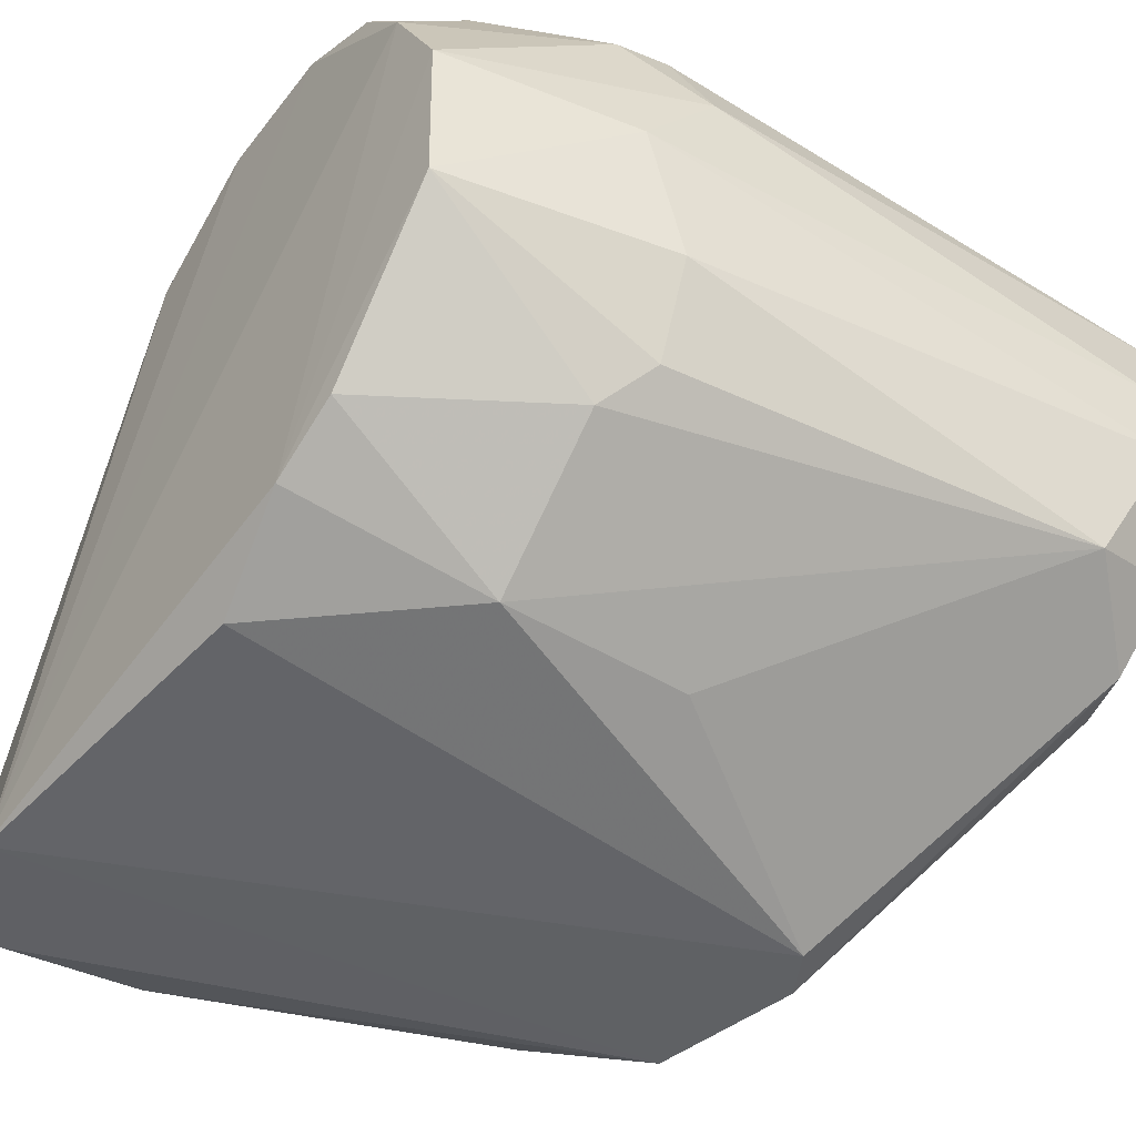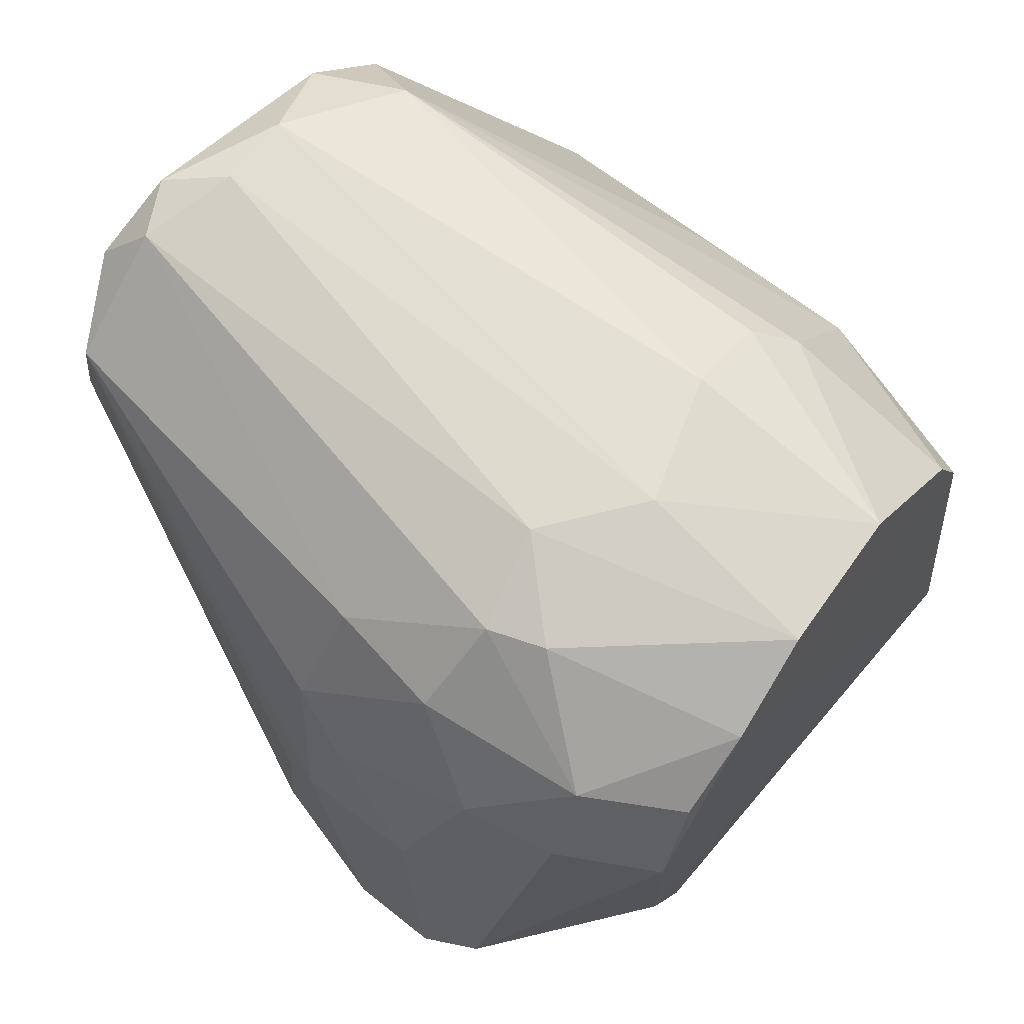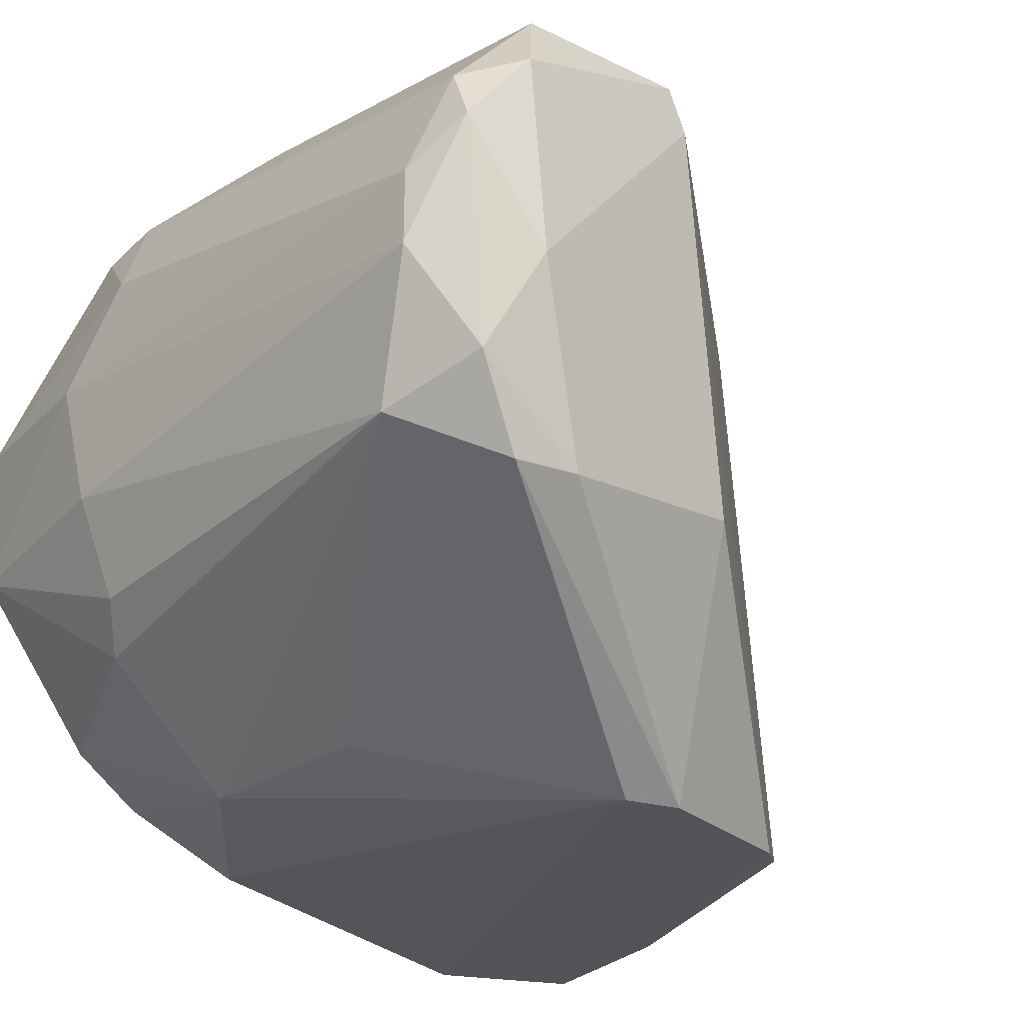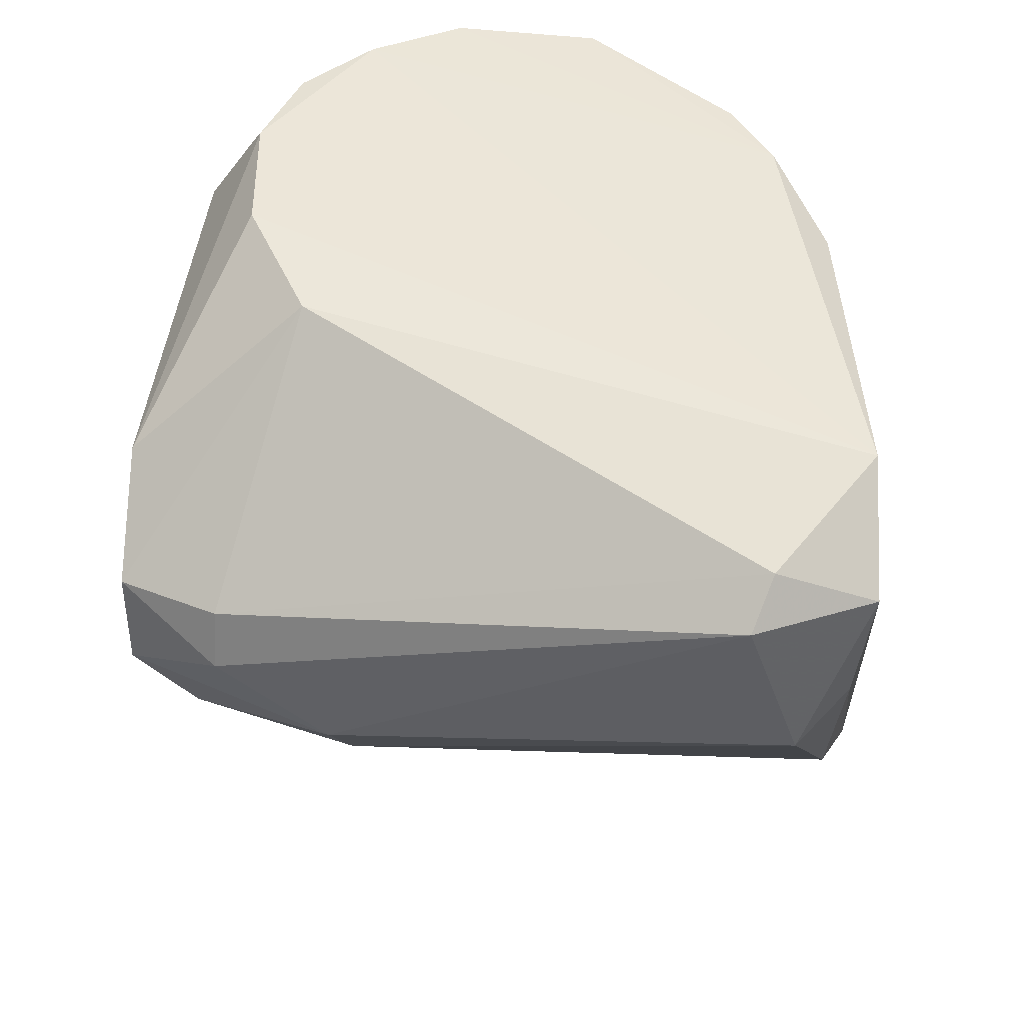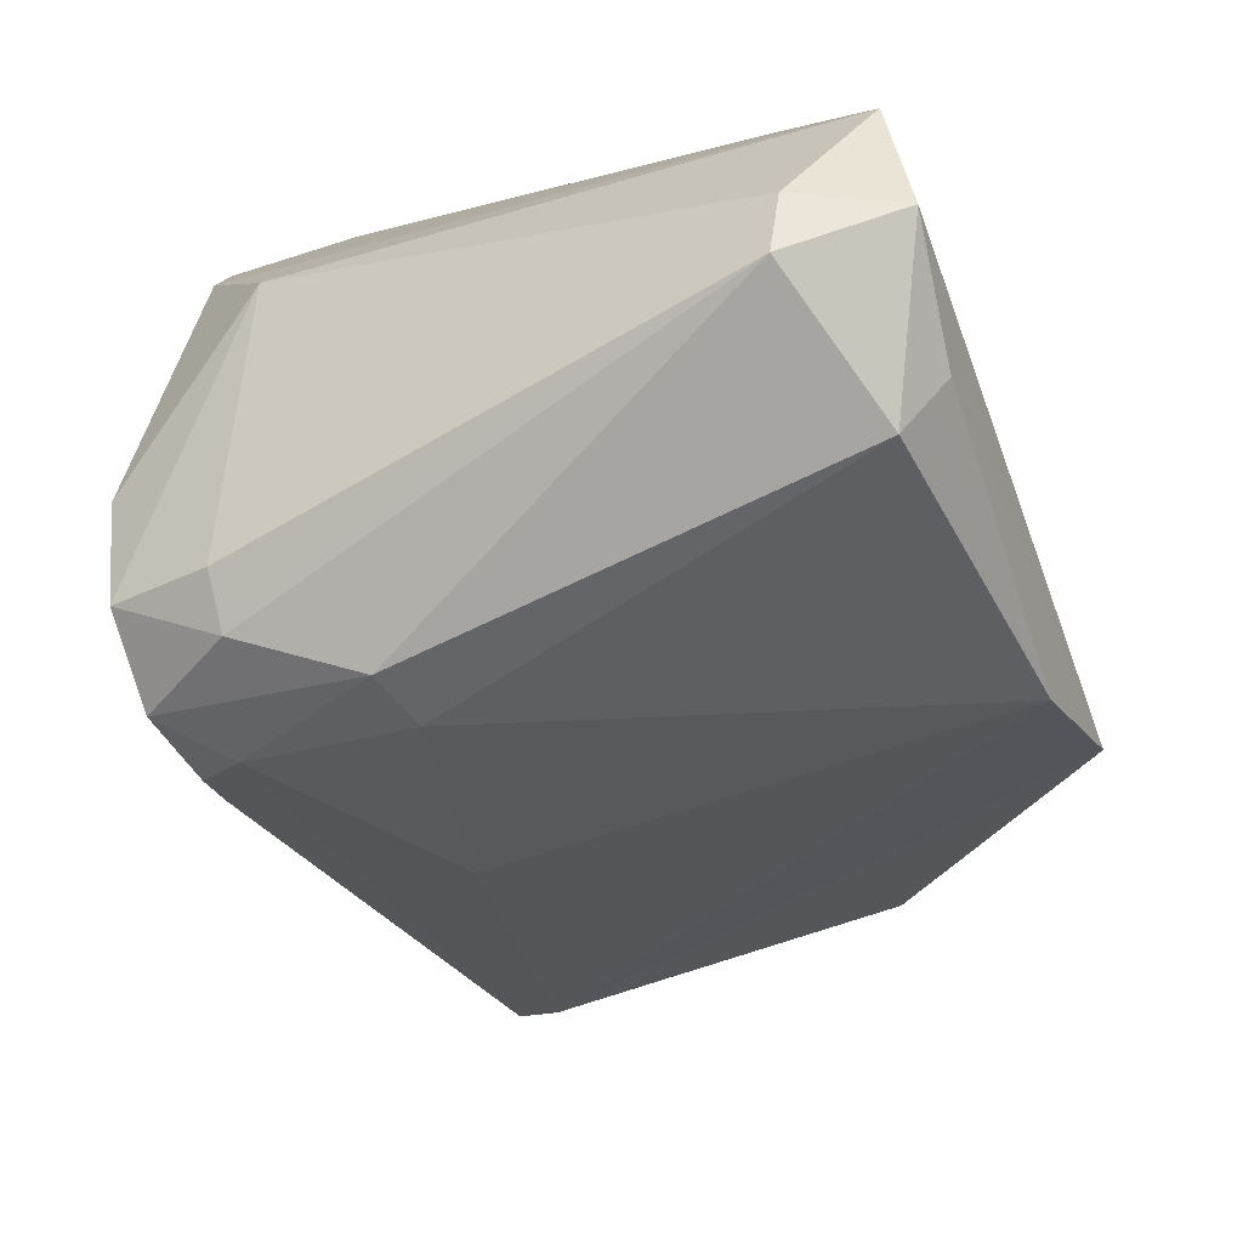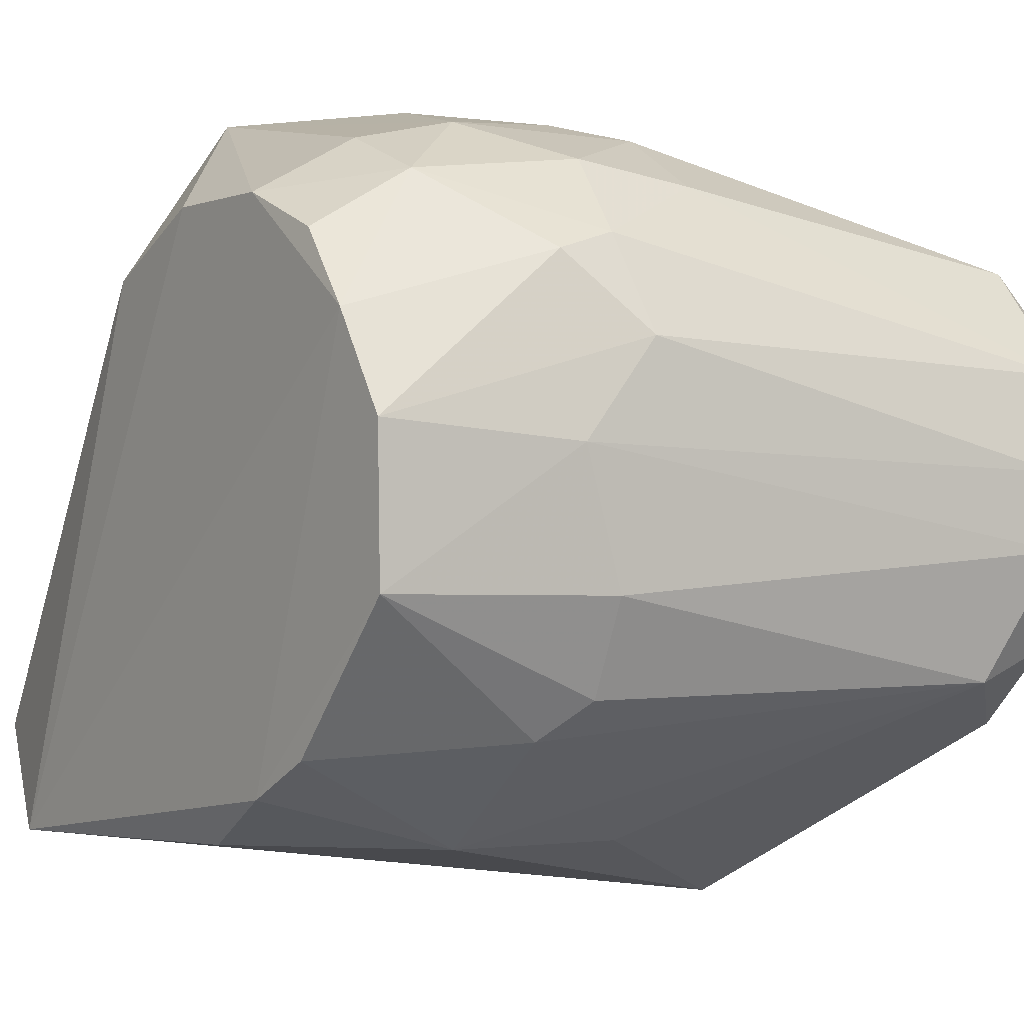
<metadata>
{"format":"obj","ext":"obj","renderer":"f3d","projection":"perspective","resolution":1024,"background":"white","views":[{"elev":-44.8,"azim":144.9,"up":"+Z"},{"elev":66.1,"azim":36.9,"up":"+Y"},{"elev":-28.7,"azim":-134.9,"up":"+Z"},{"elev":-43.2,"azim":87.7,"up":"+Y"},{"elev":-79.9,"azim":105.3,"up":"+Y"},{"elev":-0.7,"azim":145.0,"up":"+Z"}]}
</metadata>
<code>
v -0.2784 0.07024 7.538
v -0.3059 0.02929 7.585
v -0.2759 0.08979 7.59
v -0.3321 0.052 7.53
v -0.3377 0.1048 7.552
v -0.2789 0.0269 7.546
v -0.2969 0.03985 7.605
v -0.2764 0.0999 7.56
v -0.3113 0.09513 7.595
v -0.351 0.08386 7.588
v -0.3492 0.1065 7.574
v -0.2979 0.0231 7.542
v -0.2753 0.03803 7.536
v -0.2761 0.05622 7.588
v -0.2939 0.0842 7.537
v -0.3346 0.06678 7.53
v -0.3005 0.1044 7.581
v -0.3472 0.07438 7.55
v -0.3077 0.07918 7.602
v -0.313 0.04335 7.602
v -0.3283 0.05154 7.584
v -0.3472 0.09716 7.59
v -0.3454 0.09731 7.547
v -0.2847 0.08273 7.599
v -0.3244 0.04209 7.534
v -0.2824 0.02712 7.536
v -0.2827 0.0231 7.548
v -0.2969 0.1043 7.56
v -0.2936 0.09688 7.548
v -0.2756 0.06856 7.594
v -0.2934 0.1007 7.588
v -0.276 0.1003 7.574
v -0.2764 0.0877 7.546
v -0.3435 0.108 7.563
v -0.3323 0.07106 7.53
v -0.3113 0.03223 7.583
v -0.3508 0.0991 7.563
v -0.29 0.05081 7.604
v -0.3147 0.0634 7.603
v -0.3468 0.1058 7.579
v -0.2953 0.0348 7.595
v -0.351 0.08196 7.584
v -0.2935 0.08458 7.601
v -0.3113 0.03759 7.598
v -0.2755 0.09541 7.583
v -0.2847 0.09159 7.595
v -0.2989 0.06854 7.604
v -0.306 0.0385 7.604
v -0.2933 0.1045 7.572
v -0.313 0.08455 7.601
v -0.351 0.1011 7.581
v -0.3164 0.05006 7.602
v -0.3469 0.09174 7.547
v -0.2988 0.1005 7.59
v -0.3471 0.1027 7.554
v -0.3435 0.108 7.571
v -0.2761 0.08083 7.542
v -0.3006 0.0329 7.596
v -0.3113 0.08432 7.537
v -0.2756 0.08105 7.594
v -0.2971 0.1005 7.551
v -0.3006 0.09339 7.597
v -0.2954 0.02792 7.537
v -0.3113 0.06678 7.604
f 52 48 64
f 6 13 14
f 13 4 16
f 16 4 18
f 13 6 26
f 4 13 26
f 2 12 27
f 26 6 27
f 12 26 27
f 15 5 29
f 14 13 30
f 17 31 32
f 15 29 33
f 29 8 33
f 28 5 34
f 1 13 35
f 15 1 35
f 13 16 35
f 23 5 35
f 16 23 35
f 12 2 36
f 25 12 36
f 21 25 36
f 7 14 38
f 14 30 38
f 22 9 40
f 14 7 41
f 6 14 41
f 27 6 41
f 18 4 42
f 21 10 42
f 4 25 42
f 25 21 42
f 37 18 42
f 38 24 43
f 20 10 44
f 10 21 44
f 36 2 44
f 21 36 44
f 32 31 45
f 43 24 46
f 3 45 46
f 45 31 46
f 7 38 47
f 43 19 47
f 38 43 47
f 44 2 48
f 20 44 48
f 8 28 49
f 32 8 49
f 17 32 49
f 28 34 49
f 9 22 50
f 19 43 50
f 10 22 51
f 11 37 51
f 40 11 51
f 22 40 51
f 42 10 51
f 37 42 51
f 10 20 52
f 22 10 52
f 39 22 52
f 20 48 52
f 16 18 53
f 23 16 53
f 18 37 53
f 31 17 54
f 40 9 54
f 17 40 54
f 46 31 54
f 5 23 55
f 11 34 55
f 34 5 55
f 37 11 55
f 23 53 55
f 53 37 55
f 34 11 56
f 11 40 56
f 40 17 56
f 17 49 56
f 49 34 56
f 13 1 57
f 1 15 57
f 8 32 57
f 15 33 57
f 33 8 57
f 45 13 57
f 32 45 57
f 2 27 58
f 41 7 58
f 27 41 58
f 48 2 58
f 7 48 58
f 5 15 59
f 15 35 59
f 35 5 59
f 30 13 60
f 24 38 60
f 38 30 60
f 45 3 60
f 13 45 60
f 3 46 60
f 46 24 60
f 5 28 61
f 28 8 61
f 29 5 61
f 8 29 61
f 43 46 62
f 9 50 62
f 50 43 62
f 54 9 62
f 46 54 62
f 25 4 63
f 12 25 63
f 26 12 63
f 4 26 63
f 22 39 64
f 7 47 64
f 47 19 64
f 48 7 64
f 50 22 64
f 19 50 64
f 39 52 64

</code>
